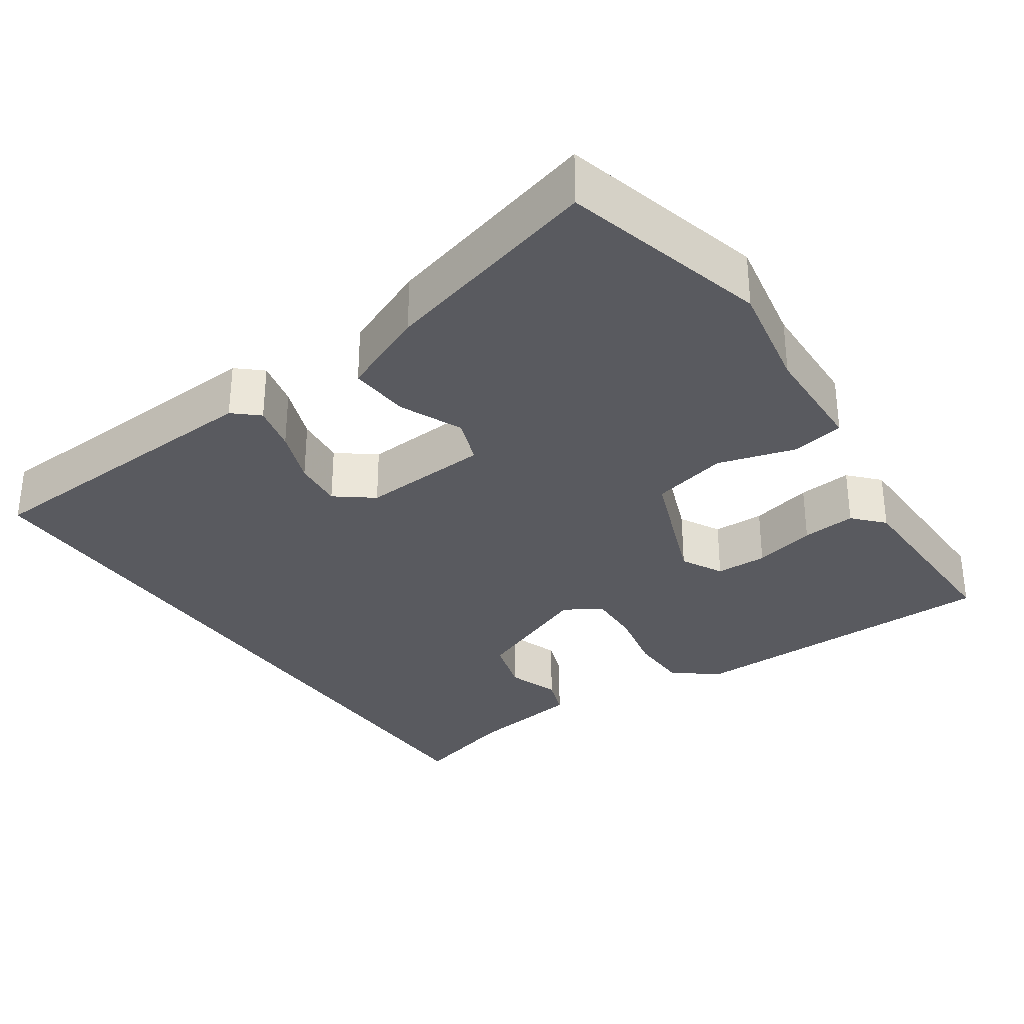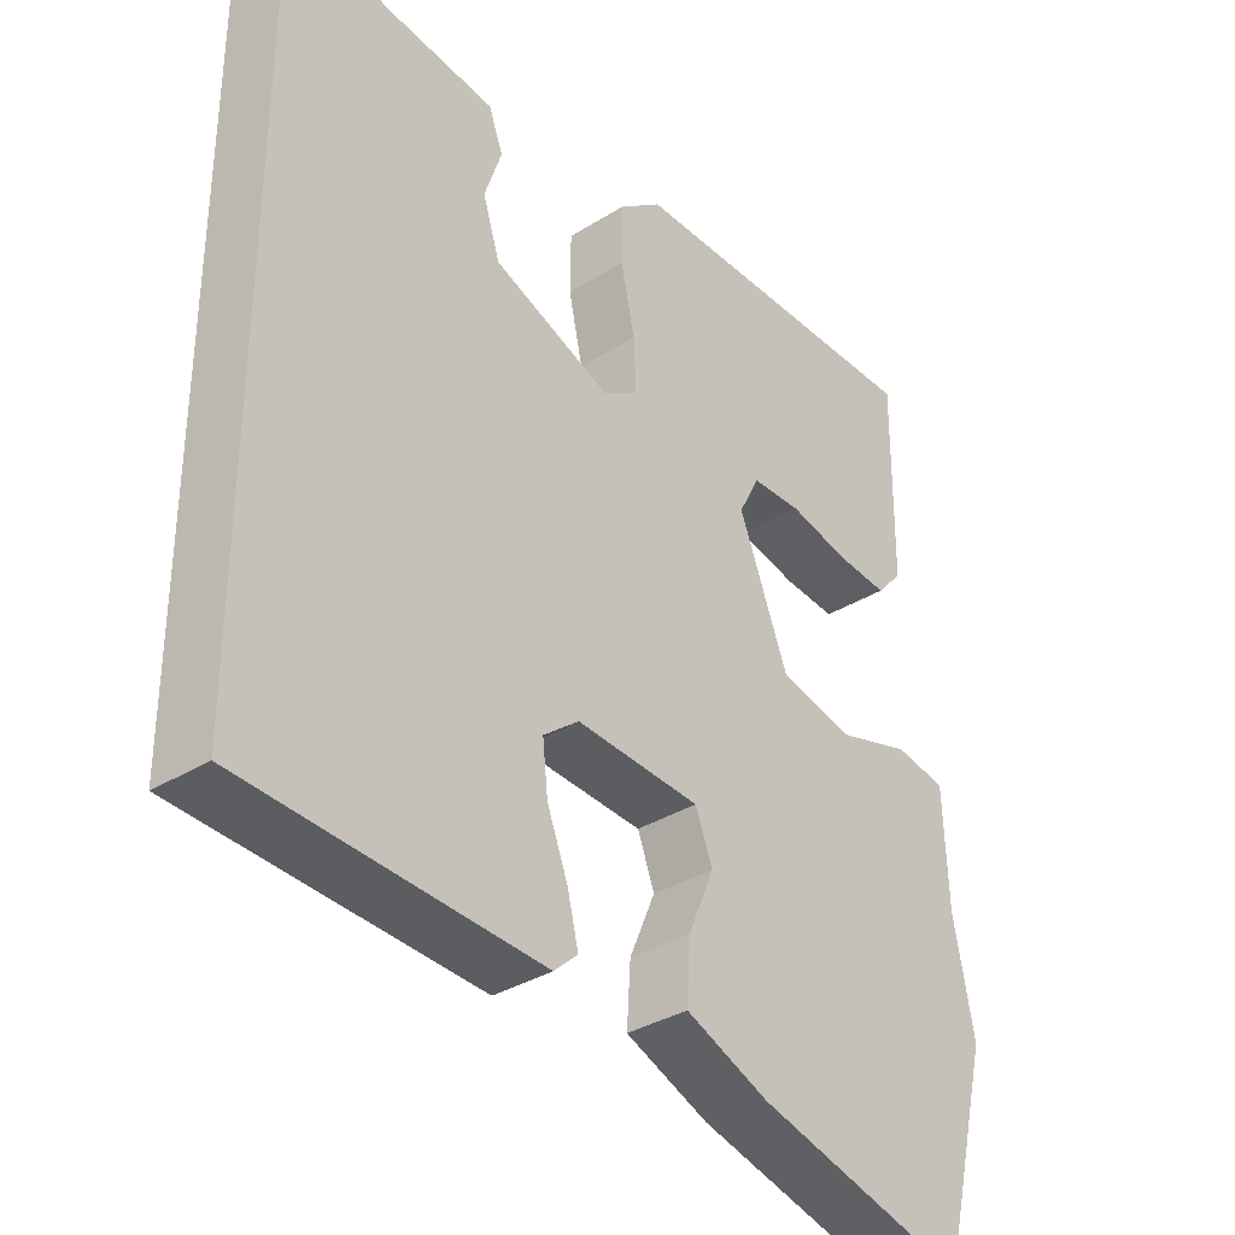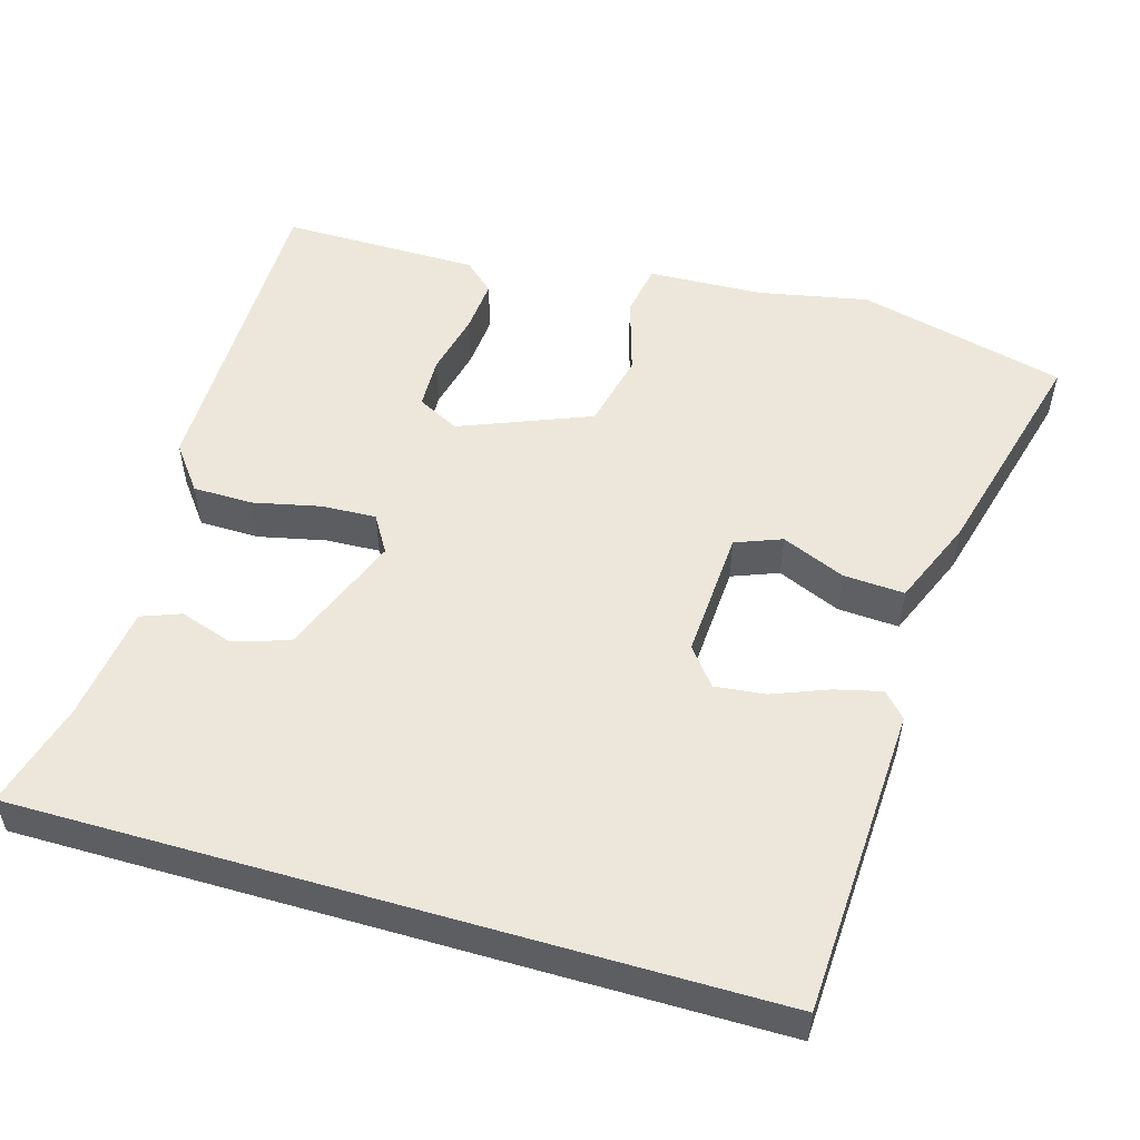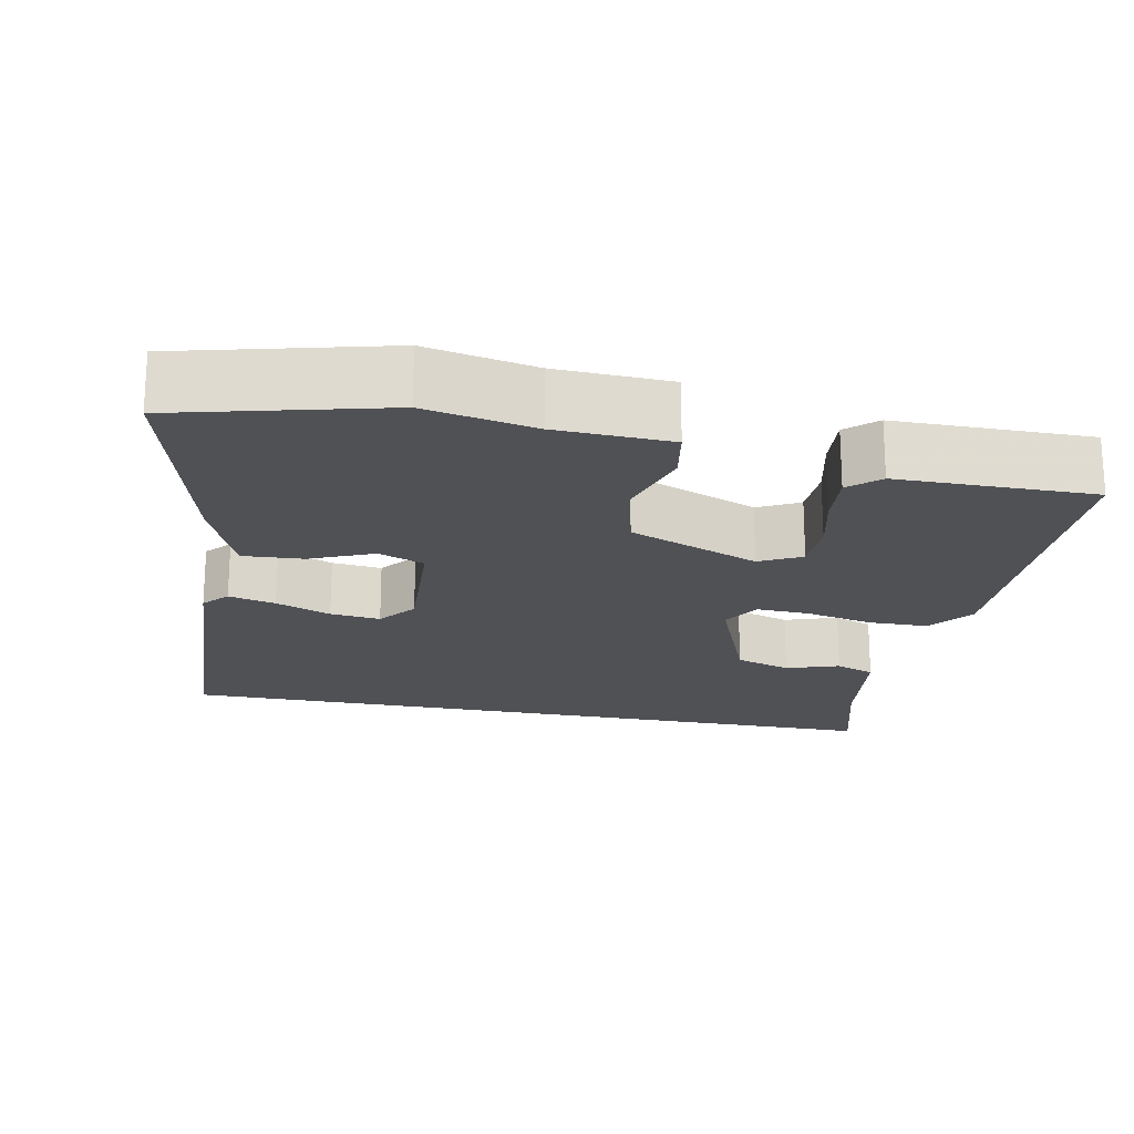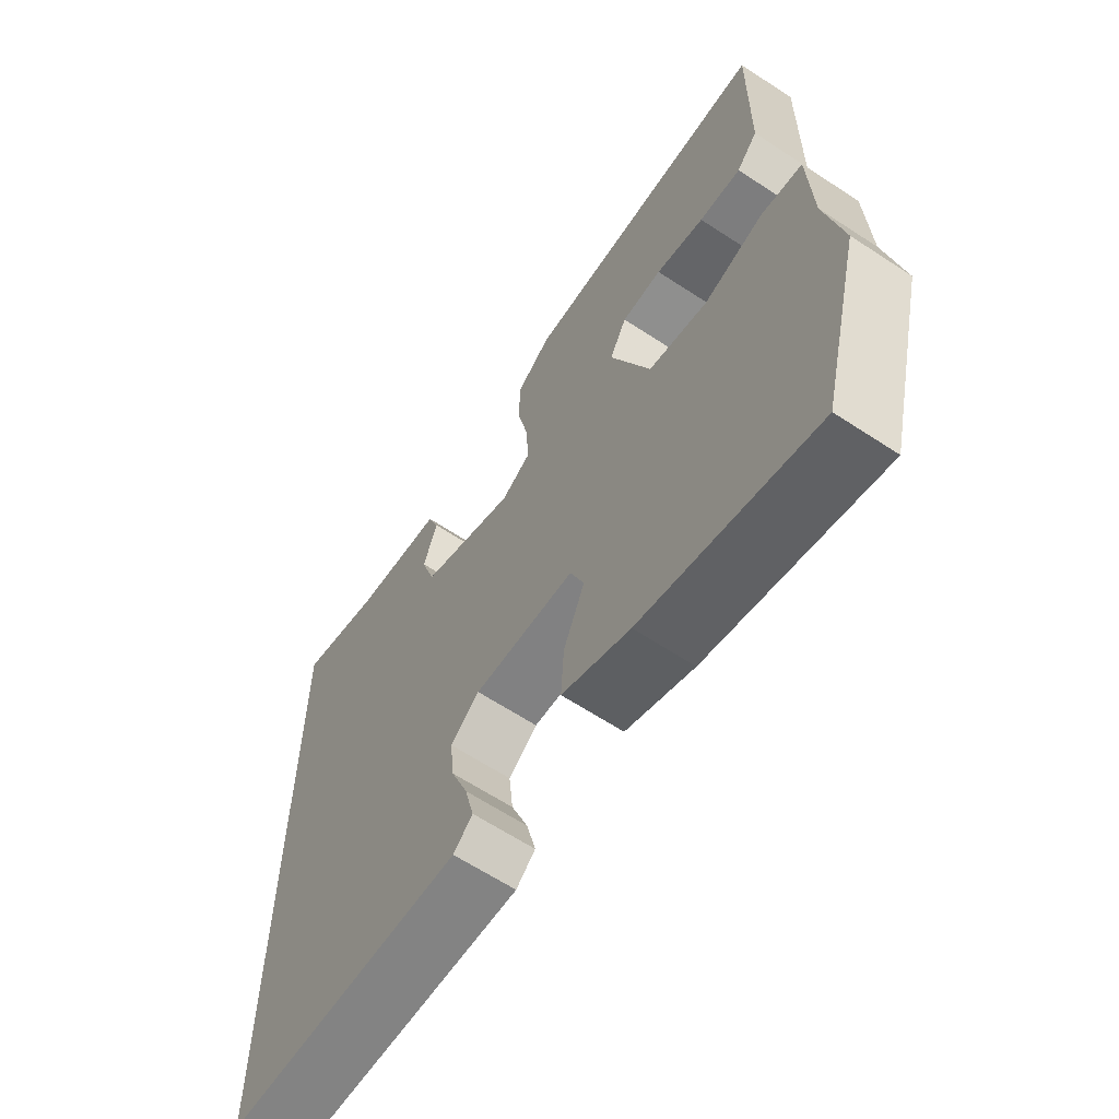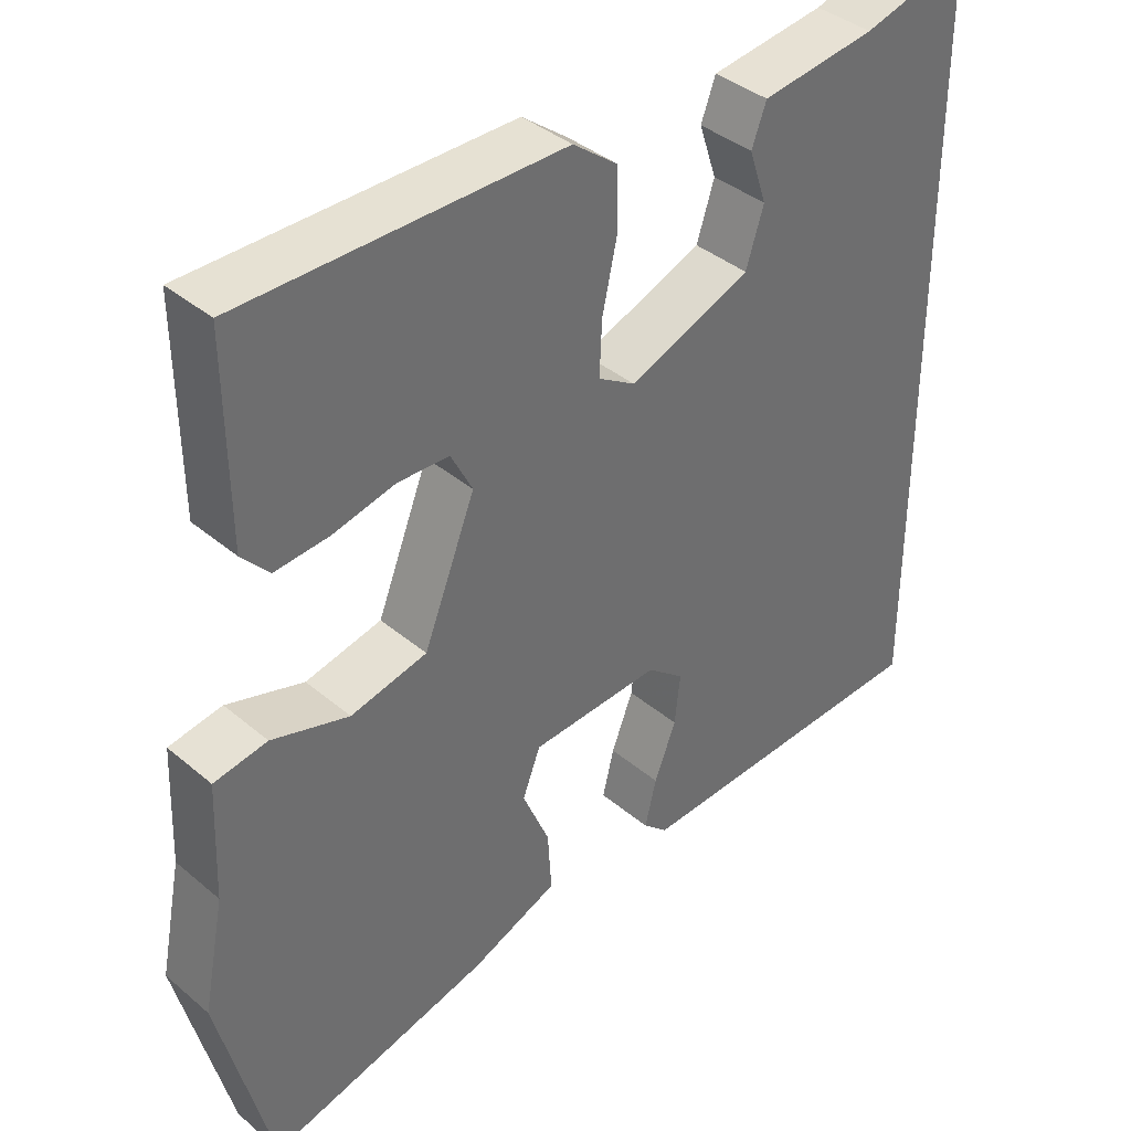
<metadata>
{"format":"obj","ext":"obj","renderer":"f3d","projection":"perspective","resolution":1024,"background":"white","views":[{"elev":-31.9,"azim":-145.1,"up":"+Y"},{"elev":-34.5,"azim":130.0,"up":"+Z"},{"elev":53.0,"azim":106.2,"up":"+Y"},{"elev":-20.2,"azim":-101.2,"up":"+Y"},{"elev":-63.6,"azim":-123.6,"up":"+Z"},{"elev":38.6,"azim":-43.4,"up":"+Z"}]}
</metadata>
<code>
v -0.482 0.07 -0.57
v -0.55 0.07 -0.301
v -0.522 0.07 -0.159
v -0.516 0.07 -0.01
v -0.447 0.07 0.002
v -0.347 0.07 -0.028
v -0.248 0.07 -0.005
v -0.181 0.07 0.164
v -0.209 0.07 0.218
v -0.276 0.07 0.22
v -0.357 0.07 0.201
v -0.427 0.07 0.195
v -0.462 0.07 0.234
v -0.464 0.07 0.49
v -0.049 0.07 0.492
v 0.009 0.07 0.448
v 0.01 0.07 0.37
v -0.009 0.07 0.283
v -0.012 0.07 0.213
v 0.036 0.07 0.184
v 0.195 0.07 0.247
v 0.218 0.07 0.319
v 0.195 0.07 0.388
v 0.214 0.07 0.439
v 0.363 0.07 0.459
v 0.5 0.07 0.497
v 0.5 0.07 -0.461
v 0.101 0.07 -0.481
v 0.069 0.07 -0.452
v 0.084 0.07 -0.391
v 0.112 0.07 -0.319
v 0.119 0.07 -0.254
v 0.071 0.07 -0.216
v -0.097 0.07 -0.226
v -0.12 0.07 -0.286
v -0.085 0.07 -0.368
v -0.08 0.07 -0.447
v -0.193 0.07 -0.494
v -0.482 0 -0.57
v -0.55 0 -0.301
v -0.522 0 -0.159
v -0.516 0 -0.01
v -0.447 0 0.002
v -0.347 0 -0.028
v -0.248 0 -0.005
v -0.181 0 0.164
v -0.209 0 0.218
v -0.276 0 0.22
v -0.357 0 0.201
v -0.427 0 0.195
v -0.462 0 0.234
v -0.464 0 0.49
v -0.049 0 0.492
v 0.009 0 0.448
v 0.01 0 0.37
v -0.009 0 0.283
v -0.012 0 0.213
v 0.036 0 0.184
v 0.195 0 0.247
v 0.218 0 0.319
v 0.195 0 0.388
v 0.214 0 0.439
v 0.363 0 0.459
v 0.5 0 0.497
v 0.5 0 -0.461
v 0.101 0 -0.481
v 0.069 0 -0.452
v 0.084 0 -0.391
v 0.112 0 -0.319
v 0.119 0 -0.254
v 0.071 0 -0.216
v -0.097 0 -0.226
v -0.12 0 -0.286
v -0.085 0 -0.368
v -0.08 0 -0.447
v -0.193 0 -0.494
f 1 2 3
f 38 1 3
f 37 38 3
f 36 37 3
f 35 36 3
f 4 5 6
f 3 4 6
f 35 3 6
f 34 35 6
f 33 34 6 7
f 29 30 31
f 28 29 31
f 27 28 31
f 26 27 31
f 25 26 31 32
f 22 23 24 25
f 25 32 33
f 22 25 33
f 21 22 33
f 16 17 18
f 15 16 18
f 14 15 18
f 13 14 18
f 12 13 18
f 11 12 18
f 10 11 18
f 9 10 18 19
f 8 9 19 20
f 20 21 33 7
f 7 8 20
f 41 40 39
f 41 39 76
f 41 76 75
f 41 75 74
f 41 74 73
f 44 43 42
f 44 42 41
f 44 41 73
f 44 73 72
f 45 44 72 71
f 69 68 67
f 69 67 66
f 69 66 65
f 69 65 64
f 70 69 64 63
f 63 62 61 60
f 71 70 63
f 71 63 60
f 71 60 59
f 56 55 54
f 56 54 53
f 56 53 52
f 56 52 51
f 56 51 50
f 56 50 49
f 56 49 48
f 57 56 48 47
f 58 57 47 46
f 45 71 59 58
f 58 46 45
f 1 39 40 2
f 2 40 41 3
f 3 41 42 4
f 4 42 43 5
f 5 43 44 6
f 6 44 45 7
f 7 45 46 8
f 8 46 47 9
f 9 47 48 10
f 10 48 49 11
f 11 49 50 12
f 12 50 51 13
f 13 51 52 14
f 14 52 53 15
f 15 53 54 16
f 16 54 55 17
f 17 55 56 18
f 18 56 57 19
f 19 57 58 20
f 20 58 59 21
f 21 59 60 22
f 22 60 61 23
f 23 61 62 24
f 24 62 63 25
f 25 63 64 26
f 26 64 65 27
f 27 65 66 28
f 28 66 67 29
f 29 67 68 30
f 30 68 69 31
f 31 69 70 32
f 32 70 71 33
f 33 71 72 34
f 34 72 73 35
f 35 73 74 36
f 36 74 75 37
f 37 75 76 38
f 38 76 39 1

</code>
